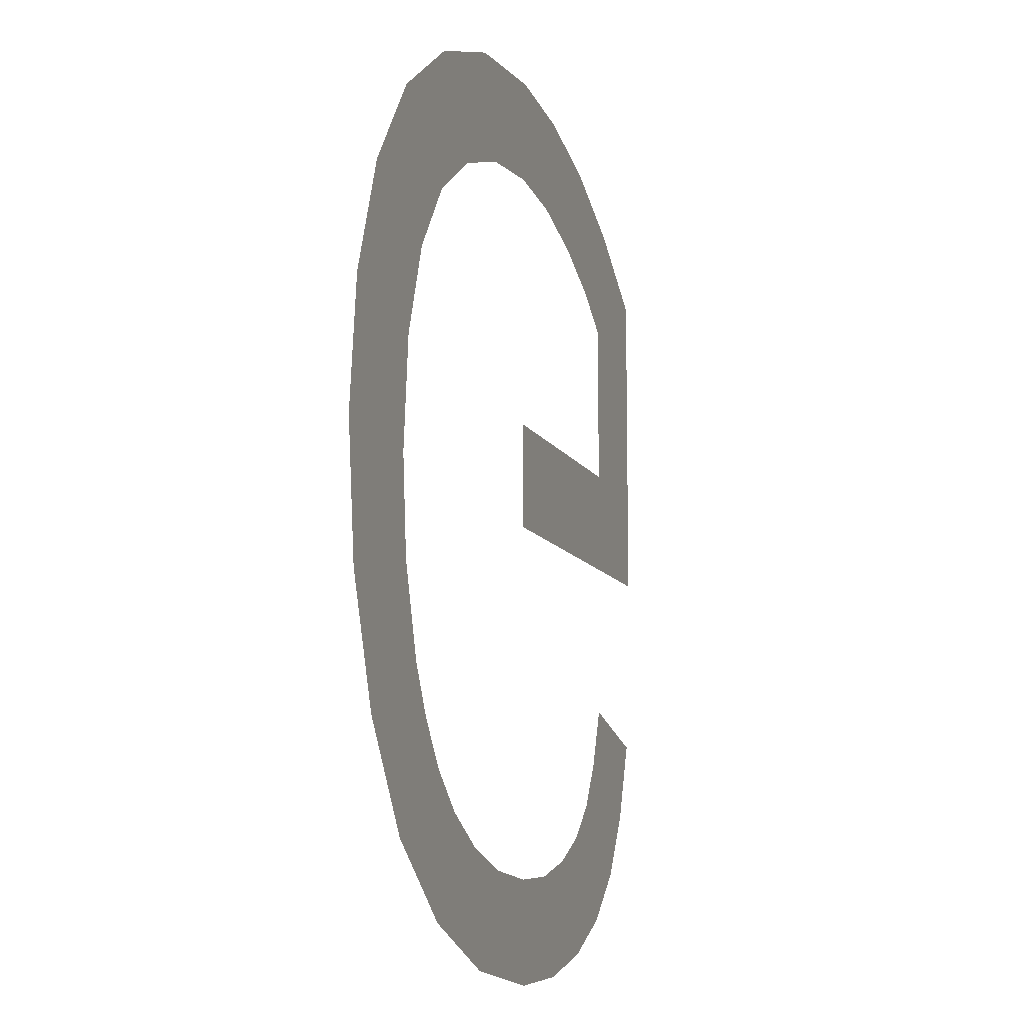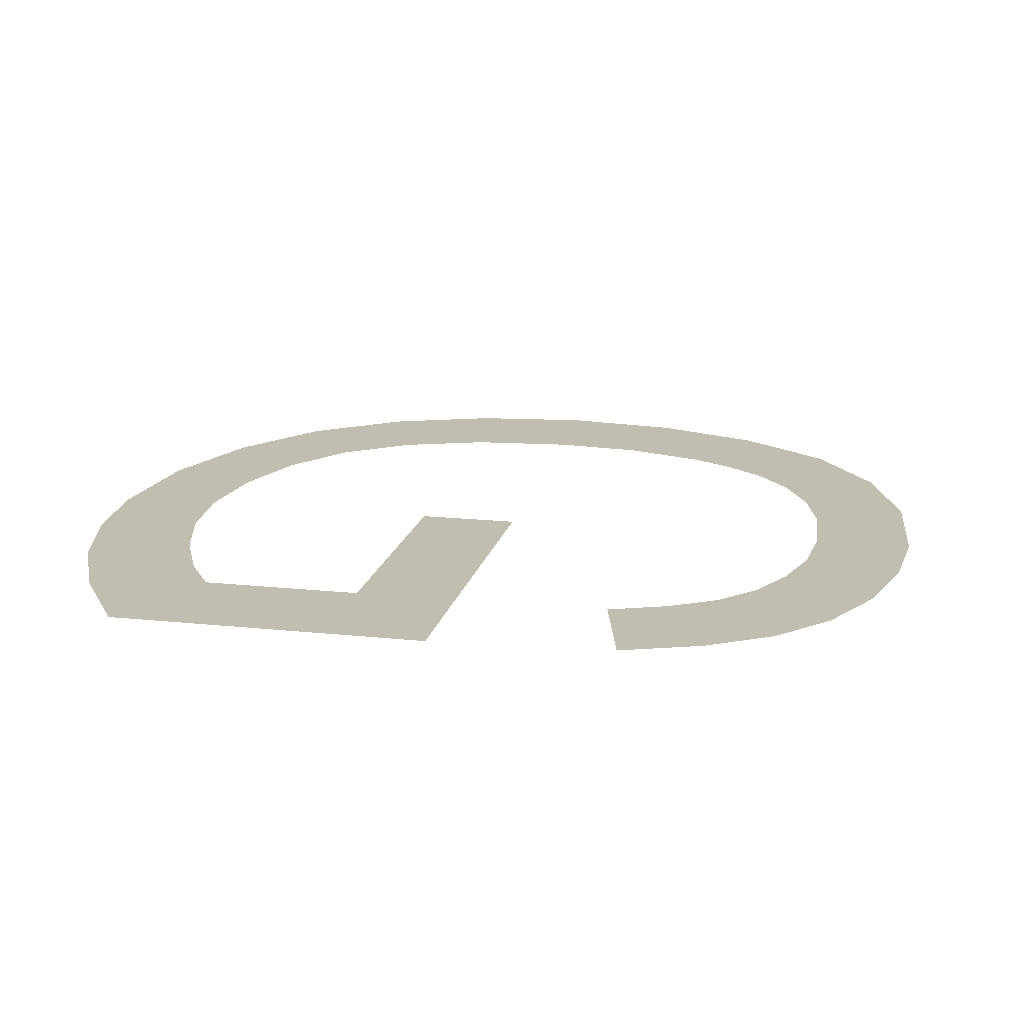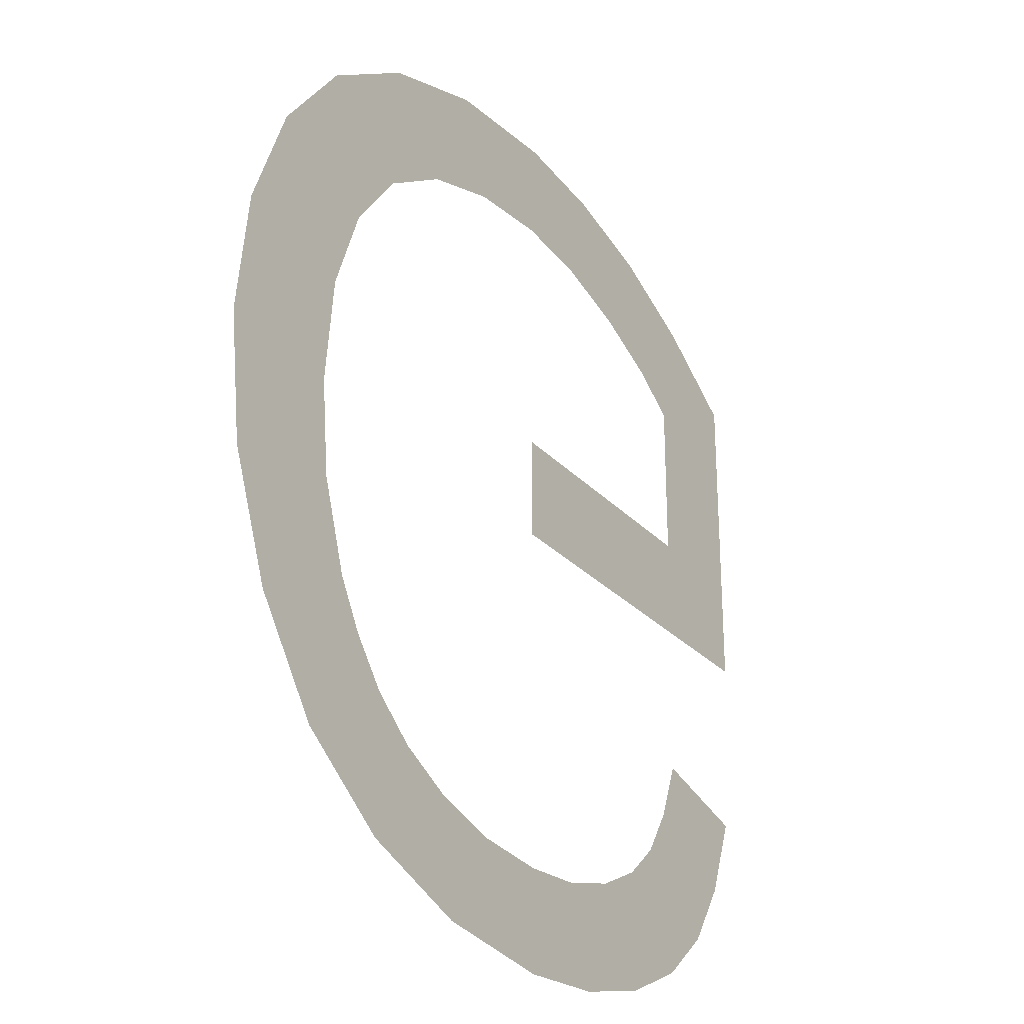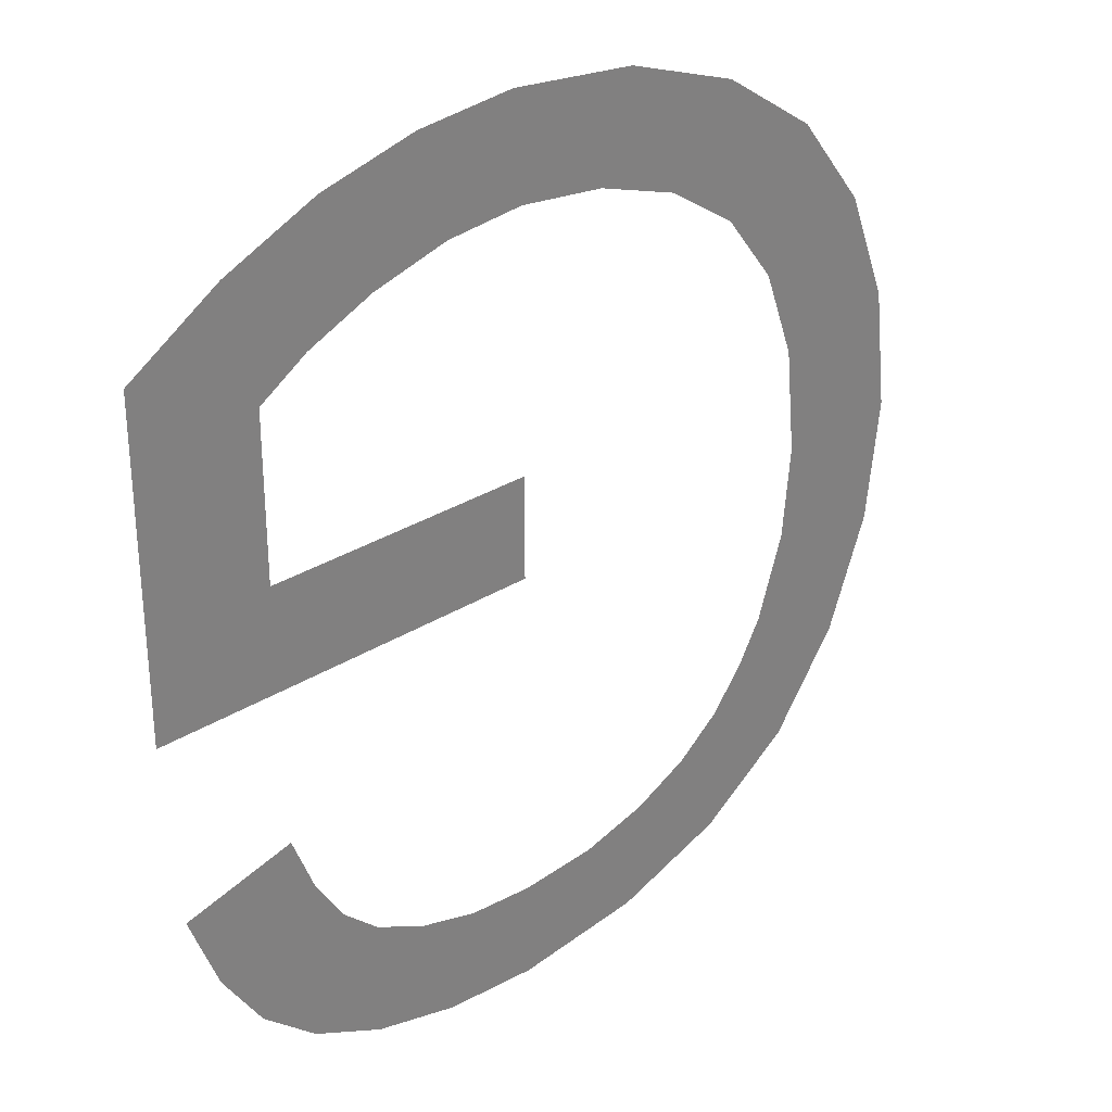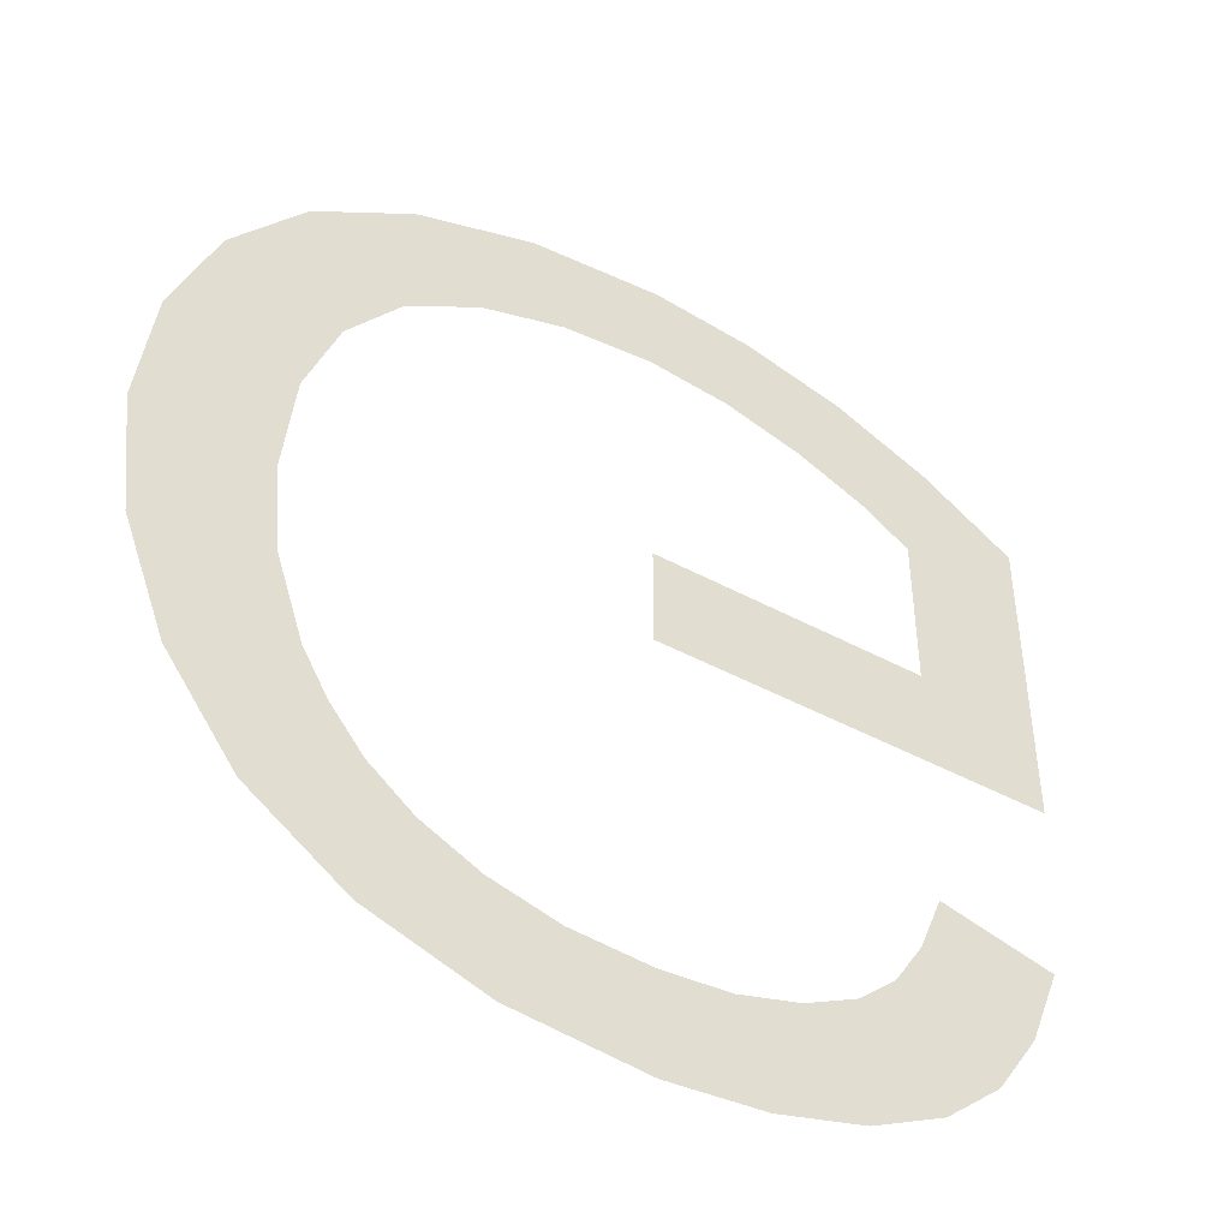
<metadata>
{"format":"obj","ext":"obj","renderer":"f3d","projection":"perspective","resolution":1024,"background":"white","views":[{"elev":-10.6,"azim":-72.3,"up":"+Z"},{"elev":16.9,"azim":102.2,"up":"+Y"},{"elev":-27.4,"azim":-57.3,"up":"+Z"},{"elev":30.4,"azim":137.7,"up":"+Z"},{"elev":-46.2,"azim":-31.7,"up":"+Z"}]}
</metadata>
<code>
o #ID1273
v -0.0641 0.7857 0.4348
v -0.06406 0.7857 0.4359
v -0.0641 0.7857 0.4363
v -0.06366 0.7857 0.4345
v -0.06393 0.7857 0.4355
v -0.06381 0.7857 0.4353
v -0.06366 0.7857 0.4351
v -0.06313 0.7857 0.4343
v -0.06346 0.7857 0.4349
v -0.0632 0.7857 0.4348
v -0.06289 0.7857 0.4347
v -0.06253 0.7857 0.4342
v -0.06253 0.7857 0.4347
v -0.06209 0.7857 0.4343
v -0.06222 0.7857 0.4347
v -0.06194 0.7857 0.4348
v -0.06169 0.7857 0.4344
v -0.0617 0.7857 0.4349
v -0.06152 0.7857 0.4351
v -0.06135 0.7857 0.4345
v -0.06139 0.7857 0.4353
v -0.06129 0.7857 0.4355
v -0.0611 0.7857 0.4348
v -0.06077 0.7857 0.4354
v -0.06091 0.7857 0.435
v -0.06071 0.7857 0.4363
v -0.06253 0.7857 0.4367
v -0.06253 0.7857 0.4363
v -0.06126 0.7857 0.4367
v -0.06126 0.7857 0.4375
v -0.06114 0.7857 0.438
v -0.06071 0.7857 0.4377
v -0.06462 0.7857 0.4357
v -0.06462 0.7857 0.4369
v -0.06468 0.7857 0.4363
v -0.06442 0.7857 0.4352
v -0.06442 0.7857 0.4374
v -0.06409 0.7857 0.4378
v -0.06405 0.7857 0.4368
v -0.06364 0.7857 0.4381
v -0.0639 0.7857 0.4372
v -0.06366 0.7857 0.4375
v -0.06332 0.7857 0.4377
v -0.06309 0.7857 0.4383
v -0.06293 0.7857 0.4378
v -0.06249 0.7857 0.4384
v -0.06252 0.7857 0.4379
v -0.06216 0.7857 0.4379
v -0.06202 0.7857 0.4383
v -0.0618 0.7857 0.4378
v -0.06157 0.7857 0.4382
v -0.06149 0.7857 0.4376
v -0.06126 0.7857 0.4375
v -0.06149 0.7857 0.4376
v -0.06114 0.7857 0.438
v -0.06157 0.7857 0.4382
v -0.0618 0.7857 0.4378
v -0.06202 0.7857 0.4383
v -0.06216 0.7857 0.4379
v -0.06249 0.7857 0.4384
v -0.06252 0.7857 0.4379
v -0.06293 0.7857 0.4378
v -0.06309 0.7857 0.4383
v -0.06332 0.7857 0.4377
v -0.06364 0.7857 0.4381
v -0.06366 0.7857 0.4375
v -0.0639 0.7857 0.4372
v -0.06405 0.7857 0.4368
v -0.06409 0.7857 0.4378
v -0.0641 0.7857 0.4363
v -0.0641 0.7857 0.4348
v -0.06442 0.7857 0.4374
v -0.06442 0.7857 0.4352
v -0.06462 0.7857 0.4369
v -0.06462 0.7857 0.4357
v -0.06468 0.7857 0.4363
v -0.06071 0.7857 0.4377
v -0.06071 0.7857 0.4363
v -0.06126 0.7857 0.4367
v -0.06253 0.7857 0.4367
v -0.06253 0.7857 0.4363
v -0.06091 0.7857 0.435
v -0.0611 0.7857 0.4348
v -0.06077 0.7857 0.4354
v -0.06129 0.7857 0.4355
v -0.06135 0.7857 0.4345
v -0.06139 0.7857 0.4353
v -0.06152 0.7857 0.4351
v -0.06169 0.7857 0.4344
v -0.0617 0.7857 0.4349
v -0.06194 0.7857 0.4348
v -0.06209 0.7857 0.4343
v -0.06222 0.7857 0.4347
v -0.06253 0.7857 0.4347
v -0.06253 0.7857 0.4342
v -0.06289 0.7857 0.4347
v -0.06313 0.7857 0.4343
v -0.0632 0.7857 0.4348
v -0.06346 0.7857 0.4349
v -0.06366 0.7857 0.4351
v -0.06366 0.7857 0.4345
v -0.06381 0.7857 0.4353
v -0.06393 0.7857 0.4355
v -0.06406 0.7857 0.4359
f 1 2 3
f 2 1 4
f 2 4 5
f 5 4 6
f 6 4 7
f 7 4 8
f 7 8 9
f 9 8 10
f 10 8 11
f 11 8 12
f 11 12 13
f 13 12 14
f 13 14 15
f 15 14 16
f 16 14 17
f 16 17 18
f 18 17 19
f 19 17 20
f 19 20 21
f 21 20 22
f 22 20 23
f 22 23 24
f 24 23 25
f 26 27 28
f 27 26 29
f 29 26 30
f 30 26 31
f 31 26 32
f 33 34 35
f 34 33 36
f 34 36 37
f 37 36 1
f 37 1 38
f 38 1 3
f 38 3 39
f 38 39 40
f 40 39 41
f 40 41 42
f 40 42 43
f 40 43 44
f 44 43 45
f 44 45 46
f 46 45 47
f 46 47 48
f 46 48 49
f 49 48 50
f 49 50 51
f 51 50 52
f 51 52 31
f 31 52 30
f 53 54 55
f 55 54 56
f 54 57 56
f 56 57 58
f 57 59 58
f 58 59 60
f 59 61 60
f 61 62 60
f 60 62 63
f 62 64 63
f 63 64 65
f 64 66 65
f 66 67 65
f 67 68 65
f 65 68 69
f 68 70 69
f 70 71 69
f 69 71 72
f 71 73 72
f 72 73 74
f 73 75 74
f 76 74 75
f 77 78 55
f 55 78 53
f 53 78 79
f 79 78 80
f 81 80 78
f 82 83 84
f 84 83 85
f 83 86 85
f 85 86 87
f 87 86 88
f 86 89 88
f 88 89 90
f 90 89 91
f 89 92 91
f 91 92 93
f 93 92 94
f 92 95 94
f 94 95 96
f 95 97 96
f 96 97 98
f 98 97 99
f 99 97 100
f 97 101 100
f 100 101 102
f 102 101 103
f 103 101 104
f 101 71 104
f 70 104 71

</code>
